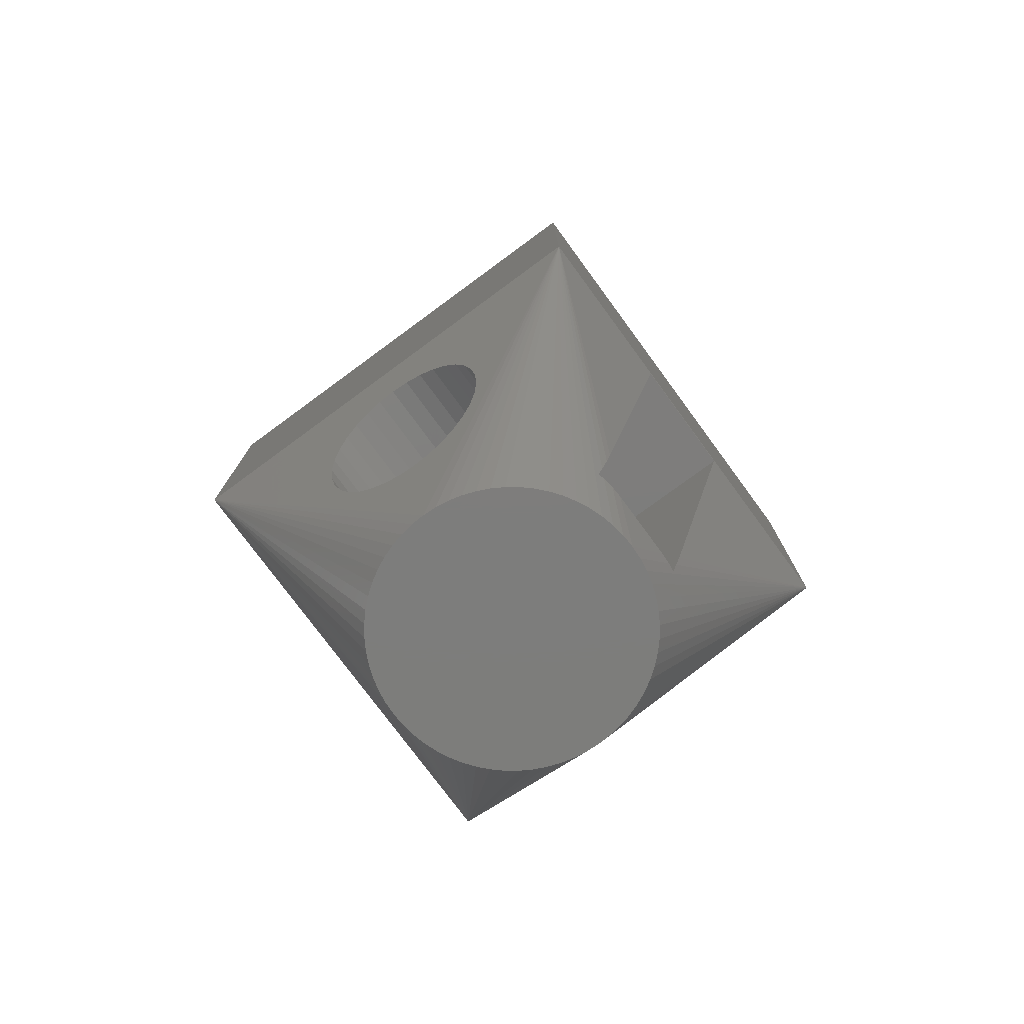
<metadata>
{"format":"stl","ext":"stl","renderer":"f3d","projection":"perspective","resolution":1024,"background":"white","views":[{"elev":-76.8,"azim":126.3,"up":"+Z"}]}
</metadata>
<code>
# stl→obj: 432 verts, 876 faces
v 9.8 0 3.5
v 9.8 9.8 -3
v 9.8 9.8 3.5
v 9.8 0 -3
v 0 0 -3
v 0 9.8 3.5
v 0 9.8 -3
v 0 0 3.5
v 7.142 6.74 10.5
v 7.311 6.511 10.5
v 4.9 2 10.5
v 5.466 2.056 10.5
v 5.184 2.014 10.5
v 6.01 7.579 10.5
v 6.267 7.458 10.5
v 8.837 6.863 6.871
v 8.943 6.9 6.5
v 8.735 6.755 7.227
v 8.641 6.58 7.556
v 7.8 4.9 10.5
v 8.559 6.343 7.843
v 8.491 6.056 8.08
v 8.441 5.727 8.255
v 8.41 5.371 8.363
v 8.4 5 8.4
v 8.41 4.629 8.363
v 8.441 4.273 8.255
v 8.491 3.944 8.08
v 8.559 3.656 7.843
v 8.641 3.42 7.556
v 8.837 3.137 6.871
v 8.943 3.1 6.5
v 8.735 3.245 7.227
v 9.049 6.863 6.129
v 9.151 6.755 5.773
v 9.244 6.58 5.444
v 9.327 6.343 5.157
v 9.394 6.056 4.92
v 9.444 5.727 4.745
v 9.475 5.371 4.637
v 9.486 5 4.6
v 9.475 4.629 4.637
v 9.444 4.273 4.745
v 9.394 3.944 4.92
v 9.327 3.656 5.157
v 9.244 3.42 5.444
v 9.151 3.245 5.773
v 9.049 3.137 6.129
v 7.786 5.184 10.5
v 6.25 8.351 8.571
v 6.25 8.251 8.884
v 5.625 8.096 9.465
v 5.184 7.786 10.5
v 5.867 8.084 9.465
v 4.9 7.8 10.5
v 6.107 8.048 9.465
v 5.742 7.675 10.5
v 6.25 8.012 9.465
v 6.25 8.116 9.233
v 5.466 7.744 10.5
v 2.489 6.511 10.5
v 2.342 6.267 10.5
v 2.658 6.74 10.5
v 6.511 7.311 10.5
v 6.74 7.142 10.5
v 7.744 5.466 10.5
v 0.7512 6.863 6.129
v 0.8571 6.9 6.5
v 0.6494 6.755 5.773
v 0.5555 6.58 5.444
v 0.4733 6.343 5.157
v 0.4058 6.056 4.92
v 0.3556 5.727 4.745
v 0.3247 5.371 4.637
v 0.3143 5 4.6
v 0.7512 3.137 6.129
v 0.8571 3.1 6.5
v 0.6494 3.245 5.773
v 0.5555 3.42 5.444
v 0.4733 3.656 5.157
v 0.4058 3.944 4.92
v 0.3556 4.273 4.745
v 0.3247 4.629 4.637
v 0.963 6.863 6.871
v 1.065 6.755 7.227
v 1.159 6.58 7.556
v 2 4.9 10.5
v 1.241 6.343 7.843
v 1.309 6.056 8.08
v 1.359 5.727 8.255
v 1.39 5.371 8.363
v 1.4 5 8.4
v 1.39 4.629 8.363
v 1.359 4.273 8.255
v 1.309 3.944 8.08
v 1.241 3.656 7.843
v 1.159 3.42 7.556
v 1.065 3.245 7.227
v 0.963 3.137 6.871
v 3.79 7.579 10.5
v 3.533 7.458 10.5
v 3.06 7.142 10.5
v 2.849 6.951 10.5
v 6.25 9.79 3.535
v 3.75 9.79 3.535
v 3.75 8.269 8.857
v 4.175 8.096 9.465
v 2.056 5.466 10.5
v 2.014 5.184 10.5
v 7.458 6.267 10.5
v 7.579 6.01 10.5
v 7.675 5.742 10.5
v 2.125 5.742 10.5
v 6.74 2.658 10.5
v 6.511 2.489 10.5
v 3.533 2.342 10.5
v 3.79 2.221 10.5
v 7.458 3.533 10.5
v 7.311 3.289 10.5
v 6.951 2.849 10.5
v 6.267 2.342 10.5
v 6.01 2.221 10.5
v 7.786 4.616 10.5
v 4.334 2.056 10.5
v 4.616 2.014 10.5
v 3.75 8.164 9.187
v 4.616 7.786 10.5
v 3.933 8.084 9.465
v 3.289 7.311 10.5
v 2.221 6.01 10.5
v 5.742 2.125 10.5
v 7.675 4.058 10.5
v 7.579 3.79 10.5
v 6.951 6.951 10.5
v 7.744 4.334 10.5
v 7.142 3.06 10.5
v 4.334 7.744 10.5
v 4.058 7.675 10.5
v 4.058 2.125 10.5
v 3.289 2.489 10.5
v 3.06 2.658 10.5
v 2.849 2.849 10.5
v 2.658 3.06 10.5
v 2.489 3.289 10.5
v 2.342 3.533 10.5
v 2.221 3.79 10.5
v 2.125 4.058 10.5
v 2.056 4.334 10.5
v 2.014 4.616 10.5
v 3.75 8.057 9.465
v 6.25 3.288 9.465
v 3.75 3.288 9.465
v 6.25 3.288 3.535
v 3.75 1.577 6.5
v 6.25 1.577 6.5
v 3.75 3.288 3.535
v 3.75 6.863 6.871
v 3.75 6.9 6.5
v 3.75 6.755 7.227
v 3.75 6.58 7.556
v 3.75 6.343 7.843
v 3.75 6.056 8.08
v 3.75 5.727 8.255
v 3.75 5.371 8.363
v 3.75 5 8.4
v 3.75 4.629 8.363
v 3.75 4.273 8.255
v 3.75 3.944 8.08
v 3.75 3.656 7.843
v 3.75 3.42 7.556
v 3.75 3.245 7.227
v 3.75 3.137 6.871
v 3.75 3.1 6.5
v 3.75 6.863 6.129
v 3.75 6.755 5.773
v 3.75 6.58 5.444
v 3.75 6.343 5.157
v 3.75 6.056 4.92
v 3.75 5.727 4.745
v 3.75 5.371 4.637
v 3.75 5 4.6
v 3.75 4.629 4.637
v 3.75 4.273 4.745
v 3.75 3.944 4.92
v 3.75 3.656 5.157
v 3.75 3.42 5.444
v 3.75 3.245 5.773
v 3.75 3.137 6.129
v 6.25 6.9 6.5
v 6.25 6.863 6.871
v 6.25 6.755 7.227
v 6.25 6.58 7.556
v 6.25 6.863 6.129
v 6.25 6.755 5.773
v 6.25 6.58 5.444
v 6.25 6.343 5.157
v 6.25 6.056 4.92
v 6.25 5.727 4.745
v 6.25 5.371 4.637
v 6.25 5 4.6
v 6.25 4.629 4.637
v 6.25 4.273 4.745
v 6.25 3.944 4.92
v 6.25 3.656 5.157
v 6.25 3.42 5.444
v 6.25 3.245 5.773
v 6.25 3.137 6.129
v 6.25 3.1 6.5
v 6.25 6.343 7.843
v 6.25 6.056 8.08
v 6.25 5.727 8.255
v 6.25 5.371 8.363
v 6.25 5 8.4
v 6.25 4.629 8.363
v 6.25 4.273 8.255
v 6.25 3.944 8.08
v 6.25 3.656 7.843
v 6.25 3.42 7.556
v 6.25 3.245 7.227
v 6.25 3.137 6.871
v 7.311 6.511 -10
v 7.142 6.74 -10
v 4.9 2 -10
v 5.466 2.056 -10
v 5.184 2.014 -10
v 6.267 7.458 -10
v 6.01 7.579 -10
v 9.049 6.863 -5.629
v 8.943 6.9 -6
v 9.151 6.755 -5.273
v 9.244 6.58 -4.944
v 9.327 6.343 -4.657
v 9.394 6.056 -4.42
v 9.444 5.727 -4.245
v 9.475 5.371 -4.137
v 9.486 5 -4.1
v 9.049 3.137 -5.629
v 8.943 3.1 -6
v 9.151 3.245 -5.273
v 9.244 3.42 -4.944
v 9.327 3.656 -4.657
v 9.394 3.944 -4.42
v 9.444 4.273 -4.245
v 9.475 4.629 -4.137
v 8.837 6.863 -6.371
v 8.735 6.755 -6.727
v 8.641 6.58 -7.056
v 7.8 4.9 -10
v 8.559 6.343 -7.343
v 8.491 6.056 -7.58
v 8.441 5.727 -7.755
v 8.41 5.371 -7.863
v 8.4 5 -7.9
v 8.41 4.629 -7.863
v 8.441 4.273 -7.755
v 8.491 3.944 -7.58
v 8.559 3.656 -7.343
v 8.641 3.42 -7.056
v 8.735 3.245 -6.727
v 8.837 3.137 -6.371
v 7.786 5.184 -10
v 6.25 8.351 -8.071
v 6.25 8.251 -8.384
v 5.184 7.786 -10
v 5.625 8.096 -8.965
v 5.867 8.084 -8.965
v 4.9 7.8 -10
v 6.25 8.012 -8.965
v 6.25 8.116 -8.733
v 5.742 7.675 -10
v 6.107 8.048 -8.965
v 5.466 7.744 -10
v 2.489 6.511 -10
v 2.342 6.267 -10
v 2.658 6.74 -10
v 6.74 7.142 -10
v 6.511 7.311 -10
v 7.744 5.466 -10
v 0.963 6.863 -6.371
v 0.8571 6.9 -6
v 1.065 6.755 -6.727
v 1.159 6.58 -7.056
v 2 4.9 -10
v 1.241 6.343 -7.343
v 1.309 6.056 -7.58
v 1.359 5.727 -7.755
v 1.39 5.371 -7.863
v 1.4 5 -7.9
v 1.39 4.629 -7.863
v 1.359 4.273 -7.755
v 1.309 3.944 -7.58
v 1.241 3.656 -7.343
v 1.159 3.42 -7.056
v 0.963 3.137 -6.371
v 0.8571 3.1 -6
v 1.065 3.245 -6.727
v 0.7512 6.863 -5.629
v 0.6494 6.755 -5.273
v 0.5555 6.58 -4.944
v 0.4733 6.343 -4.657
v 0.4058 6.056 -4.42
v 0.3556 5.727 -4.245
v 0.3247 5.371 -4.137
v 0.3143 5 -4.1
v 0.3247 4.629 -4.137
v 0.3556 4.273 -4.245
v 0.4058 3.944 -4.42
v 0.4733 3.656 -4.657
v 0.5555 3.42 -4.944
v 0.6494 3.245 -5.273
v 0.7512 3.137 -5.629
v 3.79 7.579 -10
v 3.533 7.458 -10
v 3.06 7.142 -10
v 2.849 6.951 -10
v 6.25 9.79 -3.035
v 3.75 9.79 -3.035
v 3.75 8.269 -8.357
v 4.175 8.096 -8.965
v 2.056 5.466 -10
v 2.014 5.184 -10
v 7.579 6.01 -10
v 7.458 6.267 -10
v 7.675 5.742 -10
v 2.125 5.742 -10
v 6.74 2.658 -10
v 6.511 2.489 -10
v 3.533 2.342 -10
v 3.79 2.221 -10
v 7.458 3.533 -10
v 7.311 3.289 -10
v 6.951 2.849 -10
v 6.267 2.342 -10
v 6.01 2.221 -10
v 7.786 4.616 -10
v 4.334 2.056 -10
v 4.616 2.014 -10
v 3.75 8.164 -8.687
v 4.616 7.786 -10
v 3.933 8.084 -8.965
v 3.289 7.311 -10
v 2.221 6.01 -10
v 5.742 2.125 -10
v 7.675 4.058 -10
v 7.579 3.79 -10
v 6.951 6.951 -10
v 7.744 4.334 -10
v 7.142 3.06 -10
v 4.334 7.744 -10
v 4.058 2.125 -10
v 4.058 7.675 -10
v 3.289 2.489 -10
v 3.06 2.658 -10
v 2.849 2.849 -10
v 2.658 3.06 -10
v 2.489 3.289 -10
v 2.342 3.533 -10
v 2.221 3.79 -10
v 2.125 4.058 -10
v 2.056 4.334 -10
v 2.014 4.616 -10
v 3.75 8.057 -8.965
v 6.25 3.288 -8.965
v 3.75 3.288 -8.965
v 6.25 1.577 -6
v 3.75 3.288 -3.035
v 6.25 3.288 -3.035
v 3.75 1.577 -6
v 3.75 6.9 -6
v 3.75 6.863 -6.371
v 3.75 6.755 -6.727
v 3.75 6.863 -5.629
v 3.75 6.755 -5.273
v 3.75 6.58 -4.944
v 3.75 6.343 -4.657
v 3.75 6.056 -4.42
v 3.75 5.727 -4.245
v 3.75 5.371 -4.137
v 3.75 5 -4.1
v 3.75 4.629 -4.137
v 3.75 4.273 -4.245
v 3.75 3.944 -4.42
v 3.75 3.656 -4.657
v 3.75 3.42 -4.944
v 3.75 3.245 -5.273
v 3.75 3.137 -5.629
v 3.75 3.1 -6
v 3.75 6.58 -7.056
v 3.75 6.343 -7.343
v 3.75 6.056 -7.58
v 3.75 5.727 -7.755
v 3.75 5.371 -7.863
v 3.75 5 -7.9
v 3.75 4.629 -7.863
v 3.75 4.273 -7.755
v 3.75 3.944 -7.58
v 3.75 3.656 -7.343
v 3.75 3.42 -7.056
v 3.75 3.245 -6.727
v 3.75 3.137 -6.371
v 6.25 6.863 -6.371
v 6.25 6.9 -6
v 6.25 6.755 -6.727
v 6.25 6.58 -7.056
v 6.25 6.343 -7.343
v 6.25 6.056 -7.58
v 6.25 5.727 -7.755
v 6.25 5.371 -7.863
v 6.25 5 -7.9
v 6.25 4.629 -7.863
v 6.25 4.273 -7.755
v 6.25 3.944 -7.58
v 6.25 3.656 -7.343
v 6.25 3.42 -7.056
v 6.25 3.245 -6.727
v 6.25 3.137 -6.371
v 6.25 3.1 -6
v 6.25 6.863 -5.629
v 6.25 6.755 -5.273
v 6.25 6.58 -4.944
v 6.25 6.343 -4.657
v 6.25 6.056 -4.42
v 6.25 5.727 -4.245
v 6.25 5.371 -4.137
v 6.25 5 -4.1
v 6.25 4.629 -4.137
v 6.25 4.273 -4.245
v 6.25 3.944 -4.42
v 6.25 3.656 -4.657
v 6.25 3.42 -4.944
v 6.25 3.245 -5.273
v 6.25 3.137 -5.629
f 1 2 3
f 2 1 4
f 5 6 7
f 6 5 8
f 2 6 3
f 6 2 7
f 5 1 8
f 1 5 4
f 3 9 10
f 11 8 1
f 12 13 1
f 3 14 15
f 3 16 17
f 3 18 16
f 3 19 18
f 20 19 3
f 20 21 19
f 20 22 21
f 20 23 22
f 20 24 23
f 20 25 24
f 20 26 25
f 20 27 26
f 20 28 27
f 20 29 28
f 20 30 29
f 1 30 20
f 31 1 32
f 33 1 31
f 30 1 33
f 34 3 17
f 35 3 34
f 36 3 35
f 37 3 36
f 38 3 37
f 39 3 38
f 40 3 39
f 41 3 40
f 1 41 42
f 41 1 3
f 43 1 42
f 44 1 43
f 45 1 44
f 46 1 45
f 47 1 46
f 48 1 47
f 1 48 32
f 3 49 20
f 50 51 3
f 52 53 54
f 53 52 55
f 56 57 58
f 58 3 59
f 3 58 57
f 57 56 60
f 61 6 62
f 63 6 61
f 51 59 3
f 54 60 56
f 60 54 53
f 3 64 65
f 3 66 49
f 6 67 68
f 6 69 67
f 6 70 69
f 6 71 70
f 6 72 71
f 6 73 72
f 6 74 73
f 6 75 74
f 8 75 6
f 76 8 77
f 78 8 76
f 79 8 78
f 80 8 79
f 81 8 80
f 82 8 81
f 83 8 82
f 75 8 83
f 84 6 68
f 85 6 84
f 86 6 85
f 86 87 6
f 88 87 86
f 89 87 88
f 90 87 89
f 91 87 90
f 92 87 91
f 93 87 92
f 94 87 93
f 95 87 94
f 96 87 95
f 97 87 96
f 8 97 98
f 97 8 87
f 99 8 98
f 8 99 77
f 100 6 101
f 102 6 103
f 104 3 105
f 3 104 50
f 105 6 106
f 6 105 3
f 52 107 55
f 108 6 109
f 3 57 14
f 3 15 64
f 3 110 111
f 3 111 112
f 113 6 108
f 114 115 1
f 116 8 117
f 118 119 1
f 120 114 1
f 3 112 66
f 121 122 1
f 20 123 1
f 124 8 125
f 106 6 126
f 107 127 55
f 127 107 128
f 129 6 102
f 62 6 130
f 131 12 1
f 101 6 129
f 109 6 87
f 132 133 1
f 3 134 9
f 3 65 134
f 130 6 113
f 49 123 20
f 66 123 49
f 66 135 123
f 112 135 66
f 112 132 135
f 111 132 112
f 111 133 132
f 110 133 111
f 110 118 133
f 10 118 110
f 10 119 118
f 9 119 10
f 9 136 119
f 134 136 9
f 134 120 136
f 65 120 134
f 65 114 120
f 64 114 65
f 64 115 114
f 15 115 64
f 15 121 115
f 14 121 15
f 14 122 121
f 57 122 14
f 57 131 122
f 60 131 57
f 60 12 131
f 53 12 60
f 53 13 12
f 55 13 53
f 55 11 13
f 127 11 55
f 127 125 11
f 137 125 127
f 137 124 125
f 138 124 137
f 138 139 124
f 100 139 138
f 100 117 139
f 101 117 100
f 101 116 117
f 129 116 101
f 129 140 116
f 102 140 129
f 102 141 140
f 103 141 102
f 103 142 141
f 63 142 103
f 63 143 142
f 61 143 63
f 61 144 143
f 62 144 61
f 62 145 144
f 130 145 62
f 130 146 145
f 113 146 130
f 113 147 146
f 108 147 113
f 108 148 147
f 109 148 108
f 109 149 148
f 149 109 87
f 133 118 1
f 128 137 127
f 150 137 128
f 150 6 137
f 6 150 126
f 139 8 124
f 149 8 148
f 138 6 100
f 142 8 141
f 146 8 145
f 137 6 138
f 115 121 1
f 3 10 110
f 87 8 149
f 122 131 1
f 125 8 11
f 103 6 63
f 117 8 139
f 136 120 1
f 13 11 1
f 135 132 1
f 147 8 146
f 119 136 1
f 145 8 144
f 140 8 116
f 123 135 1
f 148 8 147
f 141 8 140
f 144 8 143
f 143 8 142
f 54 58 151
f 58 54 56
f 151 52 54
f 152 52 151
f 52 152 107
f 107 152 128
f 128 152 150
f 153 154 155
f 154 153 156
f 105 153 104
f 153 105 156
f 106 157 158
f 126 159 157
f 126 160 159
f 126 161 160
f 150 162 161
f 150 163 162
f 150 164 163
f 152 164 150
f 164 152 165
f 165 152 166
f 166 152 167
f 152 168 167
f 152 169 168
f 152 170 169
f 154 170 152
f 170 154 171
f 171 154 172
f 172 154 173
f 157 106 126
f 161 126 150
f 106 158 105
f 174 105 158
f 175 105 174
f 176 105 175
f 177 105 176
f 178 105 177
f 179 105 178
f 180 105 179
f 156 180 181
f 156 181 182
f 180 156 105
f 183 156 182
f 184 156 183
f 185 156 184
f 186 156 185
f 154 186 187
f 154 187 188
f 154 188 173
f 186 154 156
f 189 50 104
f 190 50 189
f 191 50 190
f 192 50 191
f 104 193 189
f 104 194 193
f 104 195 194
f 104 196 195
f 104 197 196
f 104 198 197
f 104 199 198
f 153 199 104
f 199 153 200
f 200 153 201
f 153 202 201
f 153 203 202
f 153 204 203
f 153 205 204
f 155 205 153
f 205 155 206
f 206 155 207
f 207 155 208
f 209 50 192
f 50 209 51
f 51 209 59
f 59 209 58
f 210 58 209
f 211 58 210
f 212 58 211
f 151 212 213
f 151 213 214
f 151 214 215
f 212 151 58
f 216 151 215
f 217 151 216
f 218 151 217
f 155 218 219
f 155 219 220
f 155 220 208
f 218 155 151
f 155 152 151
f 152 155 154
f 205 47 46
f 47 205 206
f 186 78 187
f 78 186 79
f 196 36 195
f 36 196 37
f 177 70 71
f 70 177 176
f 198 38 197
f 38 198 39
f 72 179 178
f 179 72 73
f 174 68 67
f 68 174 158
f 193 17 189
f 17 193 34
f 74 181 180
f 181 74 75
f 200 40 199
f 40 200 41
f 195 35 194
f 35 195 36
f 176 69 70
f 69 176 175
f 191 19 192
f 19 191 18
f 159 86 85
f 86 159 160
f 90 162 163
f 162 90 89
f 210 23 211
f 23 210 22
f 189 16 190
f 16 189 17
f 158 84 68
f 84 158 157
f 201 43 42
f 43 201 202
f 182 82 183
f 82 182 83
f 202 44 43
f 44 202 203
f 183 81 184
f 81 183 82
f 209 22 210
f 22 209 21
f 89 161 162
f 161 89 88
f 173 99 172
f 99 173 77
f 208 31 32
f 31 208 220
f 190 18 191
f 18 190 16
f 157 85 84
f 85 157 159
f 215 26 27
f 26 215 214
f 167 93 166
f 93 167 94
f 200 42 41
f 42 200 201
f 181 83 182
f 83 181 75
f 166 92 165
f 92 166 93
f 214 25 26
f 25 214 213
f 185 79 186
f 79 185 80
f 204 46 45
f 46 204 205
f 199 39 198
f 39 199 40
f 73 180 179
f 180 73 74
f 192 21 209
f 21 192 19
f 160 88 86
f 88 160 161
f 207 32 48
f 32 207 208
f 188 77 173
f 77 188 76
f 91 163 164
f 163 91 90
f 211 24 212
f 24 211 23
f 175 67 69
f 67 175 174
f 194 34 193
f 34 194 35
f 169 95 168
f 95 169 96
f 217 28 29
f 28 217 216
f 170 96 169
f 96 170 97
f 218 29 30
f 29 218 217
f 216 27 28
f 27 216 215
f 168 94 167
f 94 168 95
f 171 97 170
f 97 171 98
f 219 30 33
f 30 219 218
f 184 80 185
f 80 184 81
f 203 45 44
f 45 203 204
f 206 48 47
f 48 206 207
f 187 76 188
f 76 187 78
f 92 164 165
f 164 92 91
f 212 25 213
f 25 212 24
f 220 33 31
f 33 220 219
f 172 98 171
f 98 172 99
f 197 37 196
f 37 197 38
f 71 178 177
f 178 71 72
f 2 221 222
f 223 4 5
f 224 4 225
f 2 226 227
f 2 228 229
f 2 230 228
f 2 231 230
f 2 232 231
f 2 233 232
f 2 234 233
f 2 235 234
f 2 236 235
f 4 236 2
f 237 4 238
f 239 4 237
f 240 4 239
f 241 4 240
f 242 4 241
f 243 4 242
f 244 4 243
f 236 4 244
f 245 2 229
f 246 2 245
f 247 2 246
f 247 248 2
f 249 248 247
f 250 248 249
f 251 248 250
f 252 248 251
f 253 248 252
f 254 248 253
f 255 248 254
f 256 248 255
f 257 248 256
f 258 248 257
f 4 258 259
f 258 4 248
f 260 4 259
f 4 260 238
f 2 248 261
f 262 2 263
f 264 265 266
f 265 264 267
f 2 268 269
f 270 268 2
f 270 271 268
f 271 270 272
f 273 274 7
f 275 273 7
f 263 2 269
f 272 266 271
f 266 272 264
f 2 276 277
f 2 261 278
f 7 279 280
f 7 281 279
f 7 282 281
f 283 282 7
f 283 284 282
f 283 285 284
f 283 286 285
f 283 287 286
f 283 288 287
f 283 289 288
f 283 290 289
f 283 291 290
f 283 292 291
f 283 293 292
f 5 293 283
f 294 5 295
f 296 5 294
f 293 5 296
f 297 7 280
f 298 7 297
f 299 7 298
f 300 7 299
f 301 7 300
f 302 7 301
f 303 7 302
f 304 7 303
f 5 304 305
f 304 5 7
f 306 5 305
f 307 5 306
f 308 5 307
f 309 5 308
f 310 5 309
f 311 5 310
f 5 311 295
f 312 313 7
f 314 315 7
f 2 316 7
f 316 2 262
f 317 7 316
f 7 317 318
f 265 267 319
f 320 321 7
f 2 227 270
f 2 277 226
f 2 322 323
f 2 324 322
f 325 320 7
f 326 4 327
f 328 329 5
f 330 4 331
f 332 4 326
f 2 278 324
f 333 4 334
f 248 4 335
f 336 337 5
f 318 338 7
f 339 319 267
f 319 339 340
f 341 314 7
f 274 342 7
f 343 4 224
f 313 341 7
f 321 283 7
f 344 4 345
f 2 222 346
f 2 346 276
f 342 325 7
f 335 261 248
f 347 261 335
f 347 278 261
f 344 278 347
f 344 324 278
f 345 324 344
f 345 322 324
f 330 322 345
f 330 323 322
f 331 323 330
f 331 221 323
f 348 221 331
f 348 222 221
f 332 222 348
f 332 346 222
f 326 346 332
f 326 276 346
f 327 276 326
f 327 277 276
f 333 277 327
f 333 226 277
f 334 226 333
f 334 227 226
f 343 227 334
f 343 270 227
f 224 270 343
f 224 272 270
f 225 272 224
f 225 264 272
f 223 264 225
f 223 267 264
f 337 267 223
f 337 339 267
f 336 339 337
f 336 349 339
f 350 349 336
f 350 351 349
f 329 351 350
f 329 312 351
f 328 312 329
f 328 313 312
f 352 313 328
f 352 341 313
f 353 341 352
f 353 314 341
f 354 314 353
f 354 315 314
f 355 315 354
f 355 275 315
f 356 275 355
f 356 273 275
f 357 273 356
f 357 274 273
f 358 274 357
f 358 342 274
f 359 342 358
f 359 325 342
f 360 325 359
f 360 320 325
f 361 320 360
f 361 321 320
f 321 361 283
f 345 4 330
f 349 340 339
f 362 7 338
f 362 349 7
f 340 349 362
f 350 336 5
f 361 360 5
f 351 312 7
f 354 353 5
f 358 357 5
f 349 351 7
f 327 4 333
f 2 323 221
f 283 361 5
f 334 4 343
f 337 223 5
f 315 275 7
f 329 350 5
f 348 4 332
f 225 4 223
f 347 4 344
f 359 358 5
f 331 4 348
f 357 356 5
f 352 328 5
f 335 4 347
f 360 359 5
f 353 352 5
f 356 355 5
f 355 354 5
f 266 268 271
f 268 266 363
f 265 363 266
f 364 265 319
f 364 319 340
f 364 340 362
f 265 364 363
f 365 366 367
f 366 365 368
f 366 316 367
f 316 366 317
f 369 318 317
f 370 318 369
f 371 318 370
f 317 372 369
f 317 373 372
f 317 374 373
f 317 375 374
f 317 376 375
f 317 377 376
f 317 378 377
f 366 378 317
f 378 366 379
f 379 366 380
f 366 381 380
f 366 382 381
f 366 383 382
f 366 384 383
f 368 384 366
f 384 368 385
f 385 368 386
f 386 368 387
f 388 318 371
f 389 318 388
f 318 389 338
f 338 389 362
f 390 362 389
f 391 362 390
f 392 362 391
f 364 392 393
f 364 393 394
f 364 394 395
f 392 364 362
f 396 364 395
f 397 364 396
f 398 364 397
f 368 398 399
f 368 399 400
f 368 400 387
f 398 368 364
f 262 401 402
f 269 403 401
f 269 404 403
f 269 405 404
f 268 406 405
f 268 407 406
f 268 408 407
f 363 408 268
f 408 363 409
f 409 363 410
f 410 363 411
f 363 412 411
f 363 413 412
f 363 414 413
f 365 414 363
f 414 365 415
f 415 365 416
f 416 365 417
f 401 262 263
f 401 263 269
f 405 269 268
f 262 402 316
f 418 316 402
f 419 316 418
f 420 316 419
f 421 316 420
f 422 316 421
f 423 316 422
f 424 316 423
f 367 424 425
f 367 425 426
f 424 367 316
f 427 367 426
f 428 367 427
f 429 367 428
f 430 367 429
f 365 430 431
f 365 431 432
f 365 432 417
f 430 365 367
f 363 368 365
f 368 363 364
f 239 430 240
f 430 239 431
f 310 384 385
f 384 310 309
f 231 421 420
f 421 231 232
f 299 375 300
f 375 299 374
f 423 233 234
f 233 423 422
f 377 301 376
f 301 377 302
f 280 372 297
f 372 280 369
f 229 418 402
f 418 229 228
f 379 303 378
f 303 379 304
f 425 235 236
f 235 425 424
f 230 420 419
f 420 230 231
f 298 374 299
f 374 298 373
f 247 403 404
f 403 247 246
f 282 371 281
f 371 282 388
f 390 286 391
f 286 390 285
f 406 251 250
f 251 406 407
f 245 402 401
f 402 245 229
f 279 369 280
f 369 279 370
f 426 243 427
f 243 426 244
f 306 380 381
f 380 306 305
f 427 242 428
f 242 427 243
f 307 381 382
f 381 307 306
f 405 250 249
f 250 405 406
f 389 285 390
f 285 389 284
f 294 387 400
f 387 294 295
f 260 417 238
f 417 260 416
f 246 401 403
f 401 246 245
f 281 370 279
f 370 281 371
f 411 254 410
f 254 411 255
f 289 395 394
f 395 289 290
f 425 244 426
f 244 425 236
f 305 379 380
f 379 305 304
f 288 394 393
f 394 288 289
f 410 253 409
f 253 410 254
f 309 383 384
f 383 309 308
f 240 429 241
f 429 240 430
f 424 234 235
f 234 424 423
f 378 302 377
f 302 378 303
f 249 404 405
f 404 249 247
f 284 388 282
f 388 284 389
f 238 432 237
f 432 238 417
f 295 386 387
f 386 295 311
f 391 287 392
f 287 391 286
f 407 252 251
f 252 407 408
f 297 373 298
f 373 297 372
f 228 419 418
f 419 228 230
f 291 397 396
f 397 291 292
f 413 256 412
f 256 413 257
f 292 398 397
f 398 292 293
f 257 414 258
f 414 257 413
f 412 255 411
f 255 412 256
f 290 396 395
f 396 290 291
f 293 399 398
f 399 293 296
f 258 415 259
f 415 258 414
f 308 382 383
f 382 308 307
f 428 241 429
f 241 428 242
f 237 431 239
f 431 237 432
f 311 385 386
f 385 311 310
f 392 288 393
f 288 392 287
f 408 253 252
f 253 408 409
f 259 416 260
f 416 259 415
f 296 400 399
f 400 296 294
f 422 232 233
f 232 422 421
f 376 300 375
f 300 376 301

</code>
